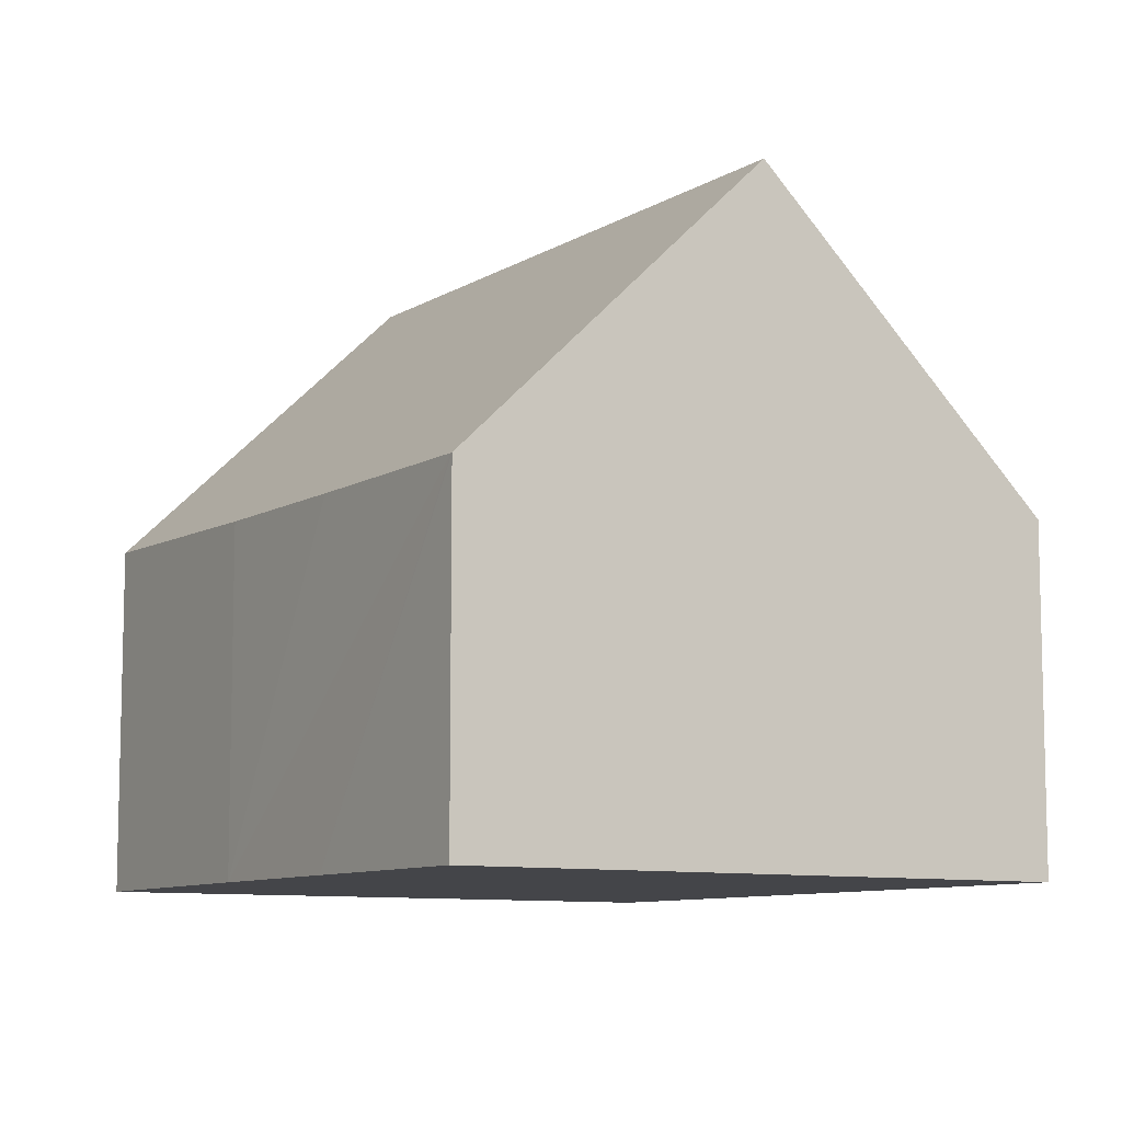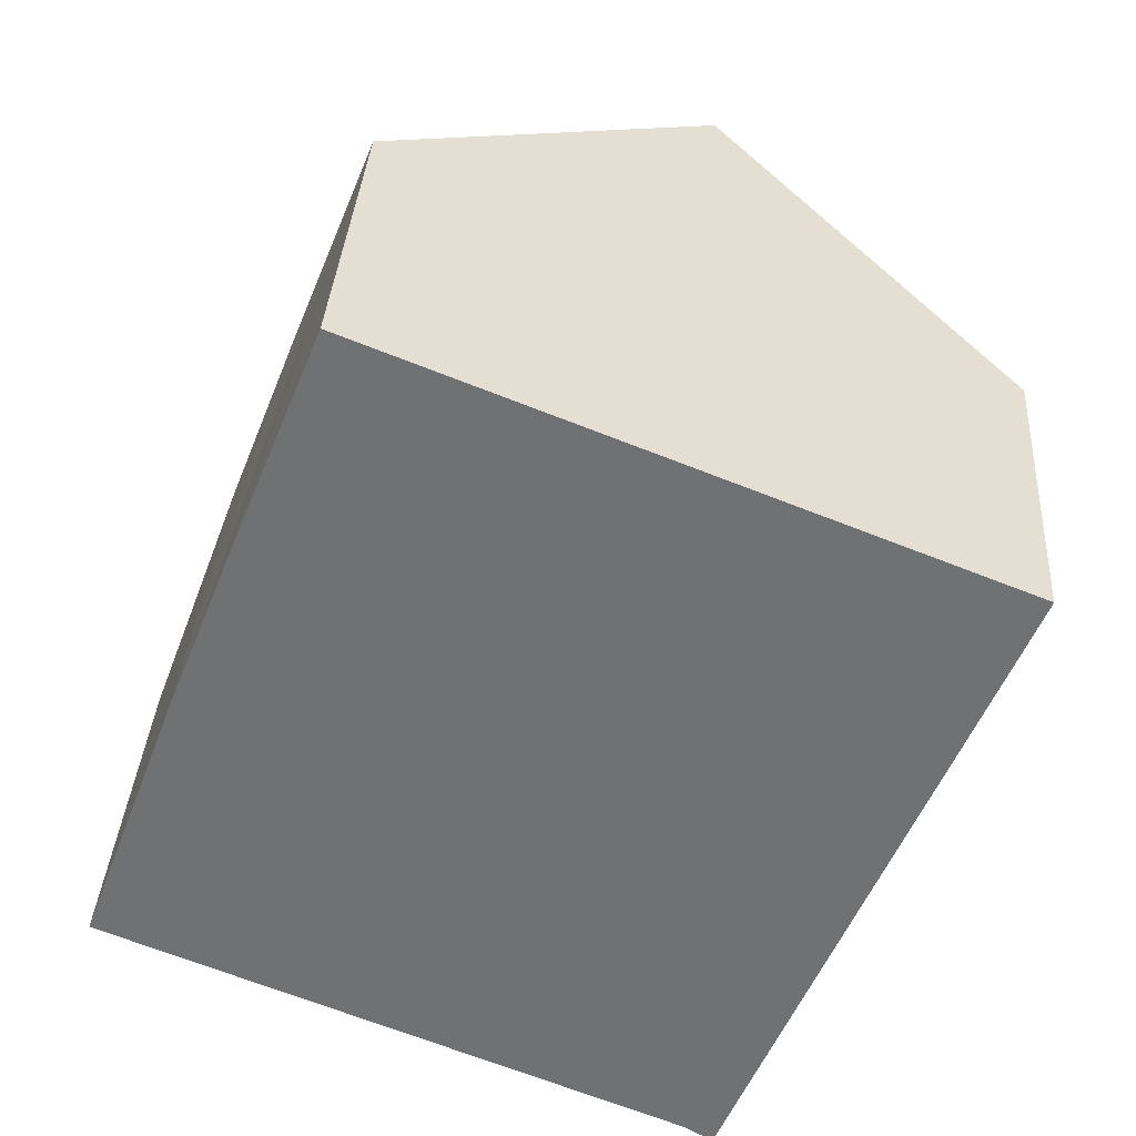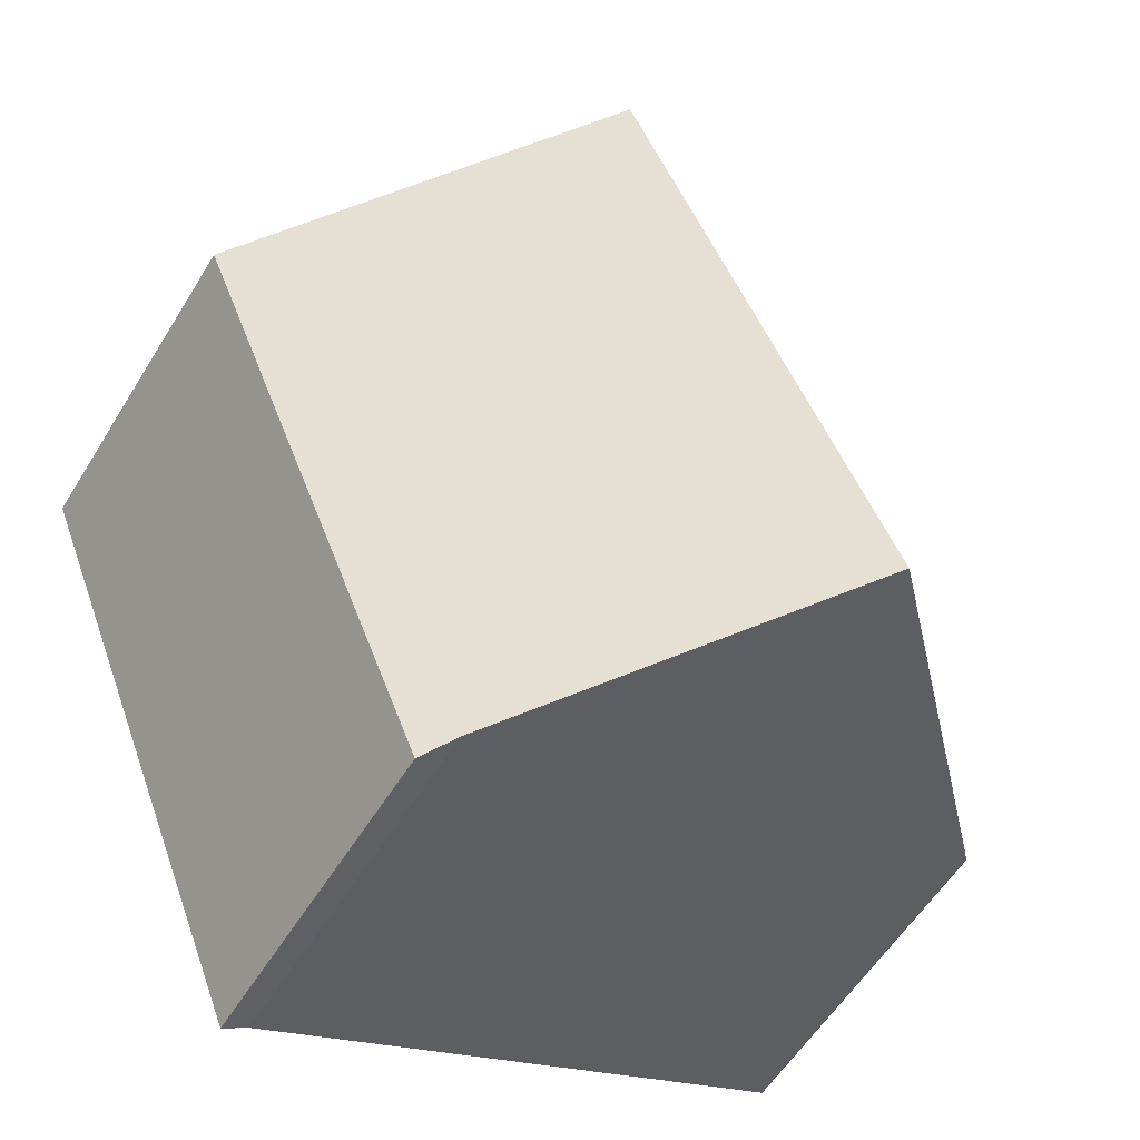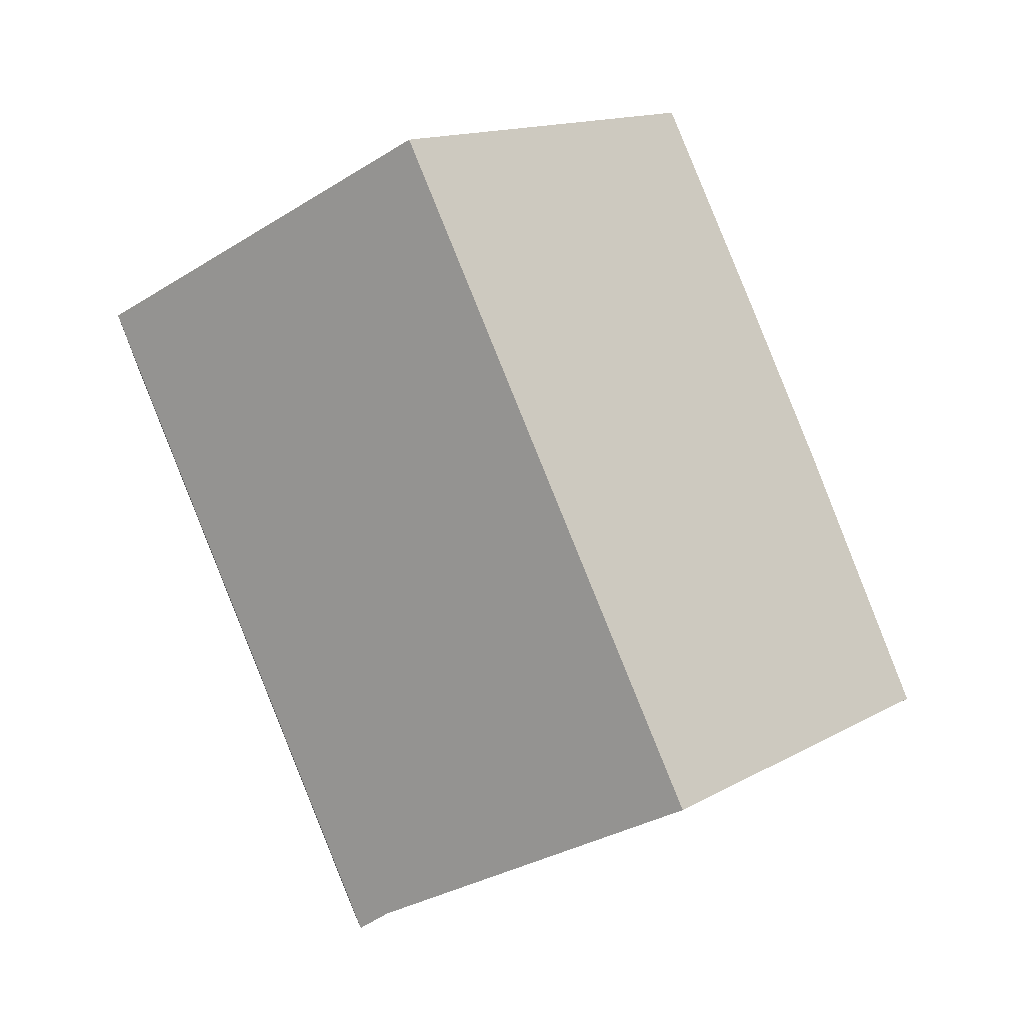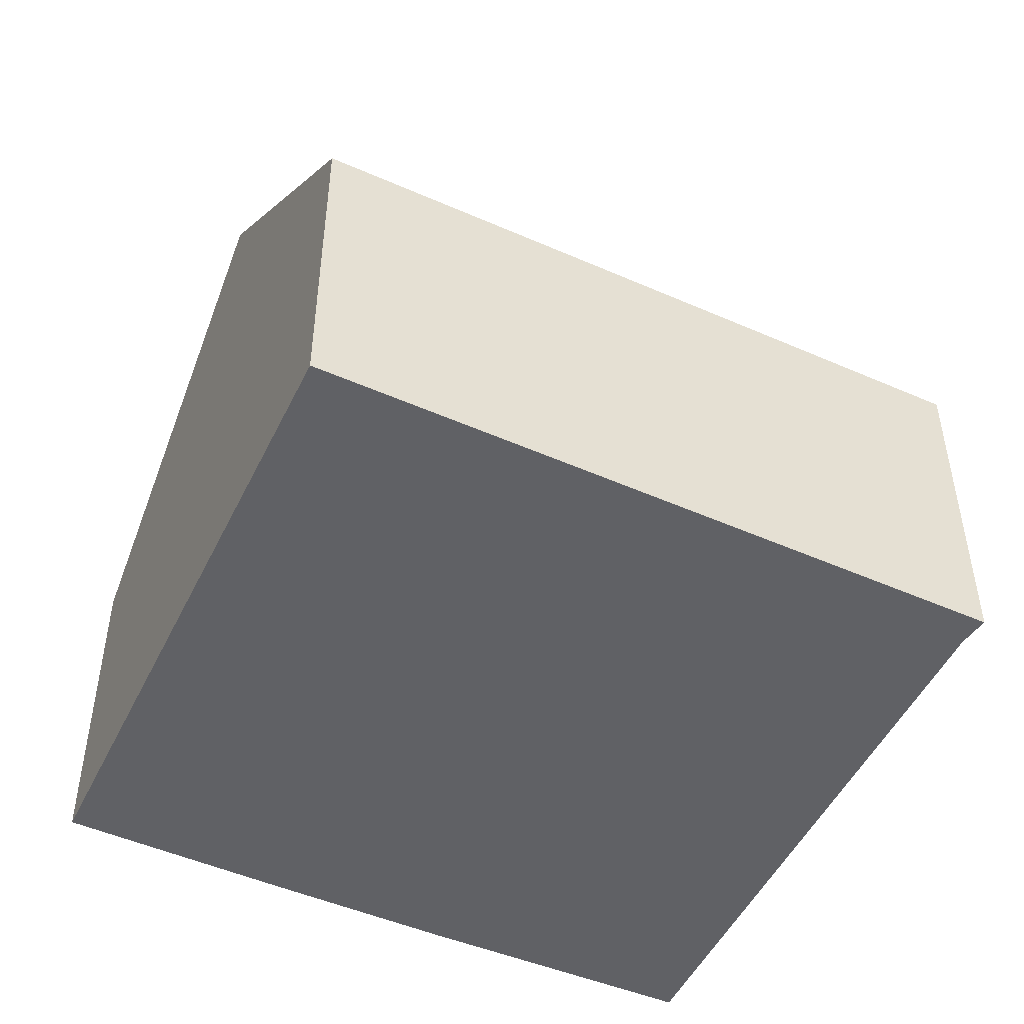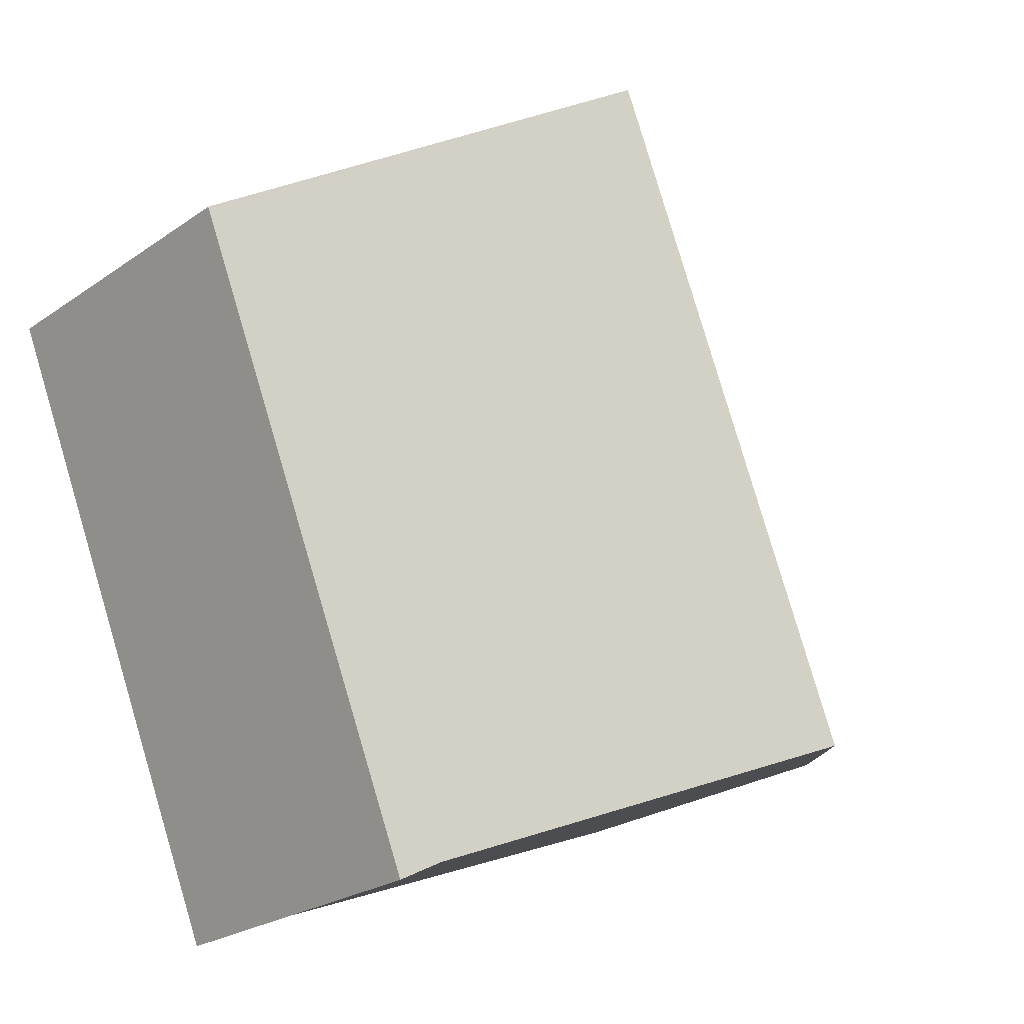
<metadata>
{"format":"obj","ext":"obj","renderer":"f3d","projection":"perspective","resolution":1024,"background":"white","views":[{"elev":-9.1,"azim":-10.7,"up":"+Y"},{"elev":34.4,"azim":3.7,"up":"+Z"},{"elev":-57.3,"azim":148.6,"up":"+Z"},{"elev":-6.5,"azim":175.2,"up":"+Z"},{"elev":-50.2,"azim":86.3,"up":"+Y"},{"elev":-24.1,"azim":138.8,"up":"+Z"}]}
</metadata>
<code>
v  7.381 4.334 -3.045
v  7.047 4.699 -2.841
v  10.69 4.333 5.08
v  6.95 8.157 6.615
v  10.71 4.334 5.126
v  3.658 8.157 -1.475
v  0 4.424 2.709e-16
v  1.217 4.32 3.285
v  3.132 4.281 8.098
v  3.142 4.281 8.124
v  2.081 4.291 5.489
v  0 0 0
v  1.217 -2.011e-16 3.285
v  2.081 -3.361e-16 5.489
v  3.142 -4.975e-16 8.124
v  3.132 -4.959e-16 8.098
v  6.95 -4.051e-16 6.615
v  10.71 -3.139e-16 5.126
v  7.381 1.865e-16 -3.045
v  10.69 -3.111e-16 5.08
v  3.658 9.032e-17 -1.475
v  7.047 1.74e-16 -2.841
g defaultobject
f 1 2 3
f 3 4 5
f 4 3 6
f 6 3 2
f 7 4 6
f 4 7 8
f 4 8 9
f 4 9 10
f 9 8 11
f 12 8 7
f 8 12 13
f 13 11 8
f 11 13 9
f 9 13 14
f 9 14 10
f 10 14 15
f 15 14 16
f 15 4 10
f 4 15 5
f 5 15 17
f 5 17 18
f 18 3 5
f 3 18 1
f 1 18 19
f 19 18 20
f 2 7 6
f 7 2 12
f 12 2 21
f 21 2 22
f 1 22 2
f 22 1 19
f 17 20 18
f 20 17 19
f 19 17 15
f 19 15 16
f 19 16 14
f 19 14 22
f 22 14 21
f 21 14 13
f 21 13 12

</code>
